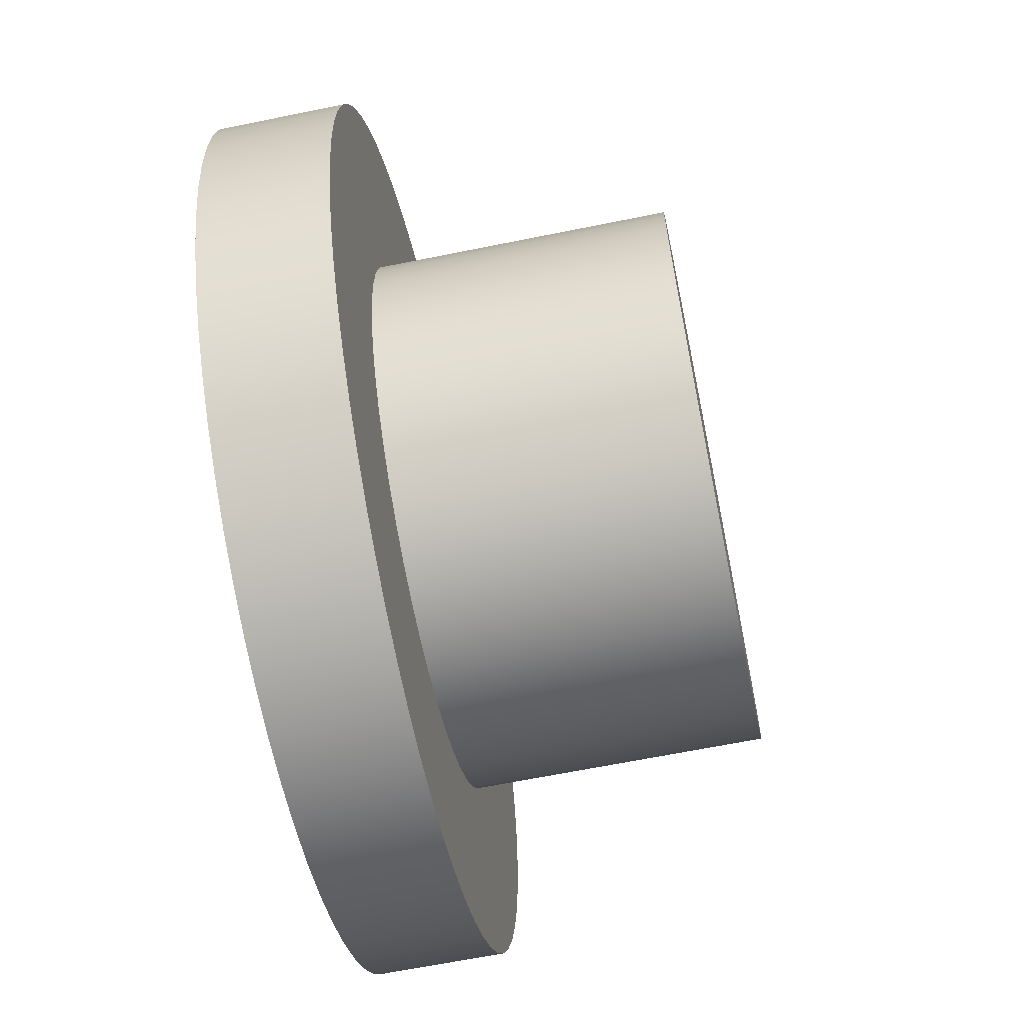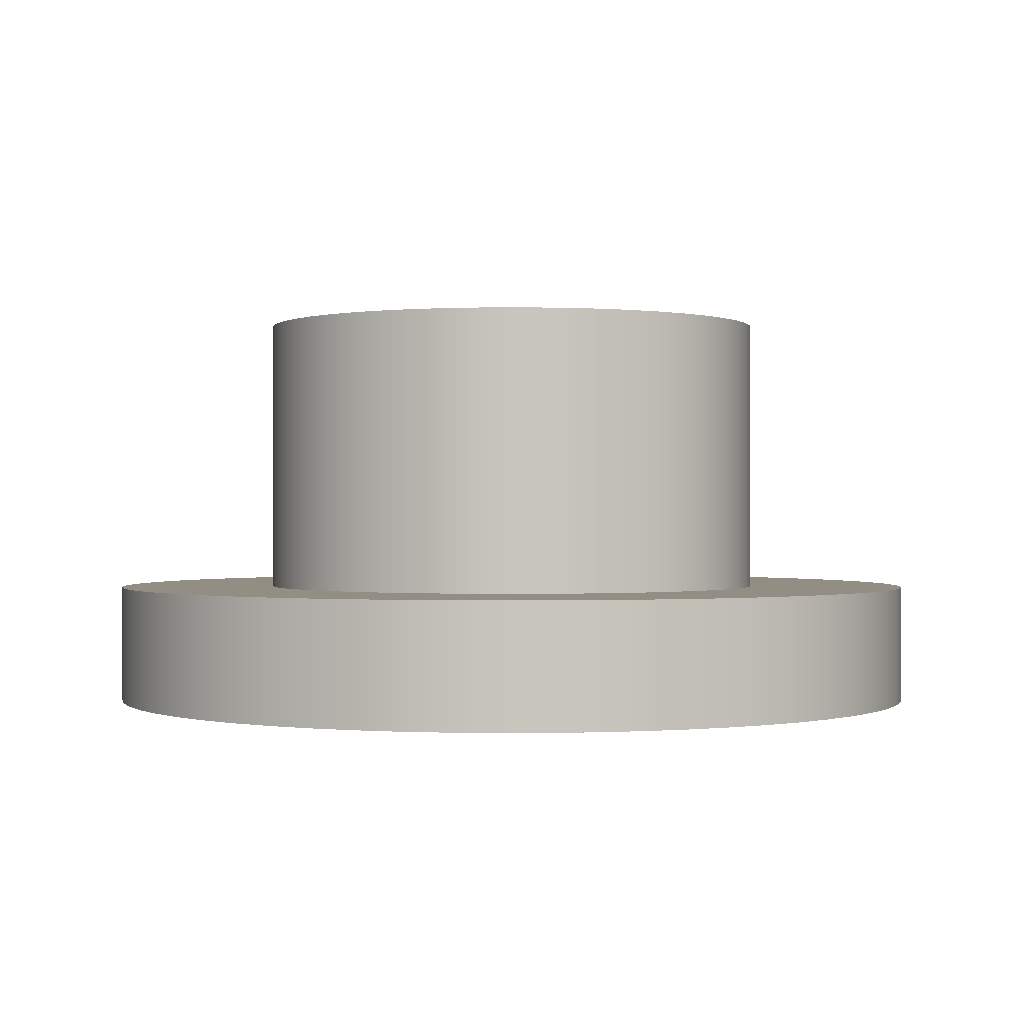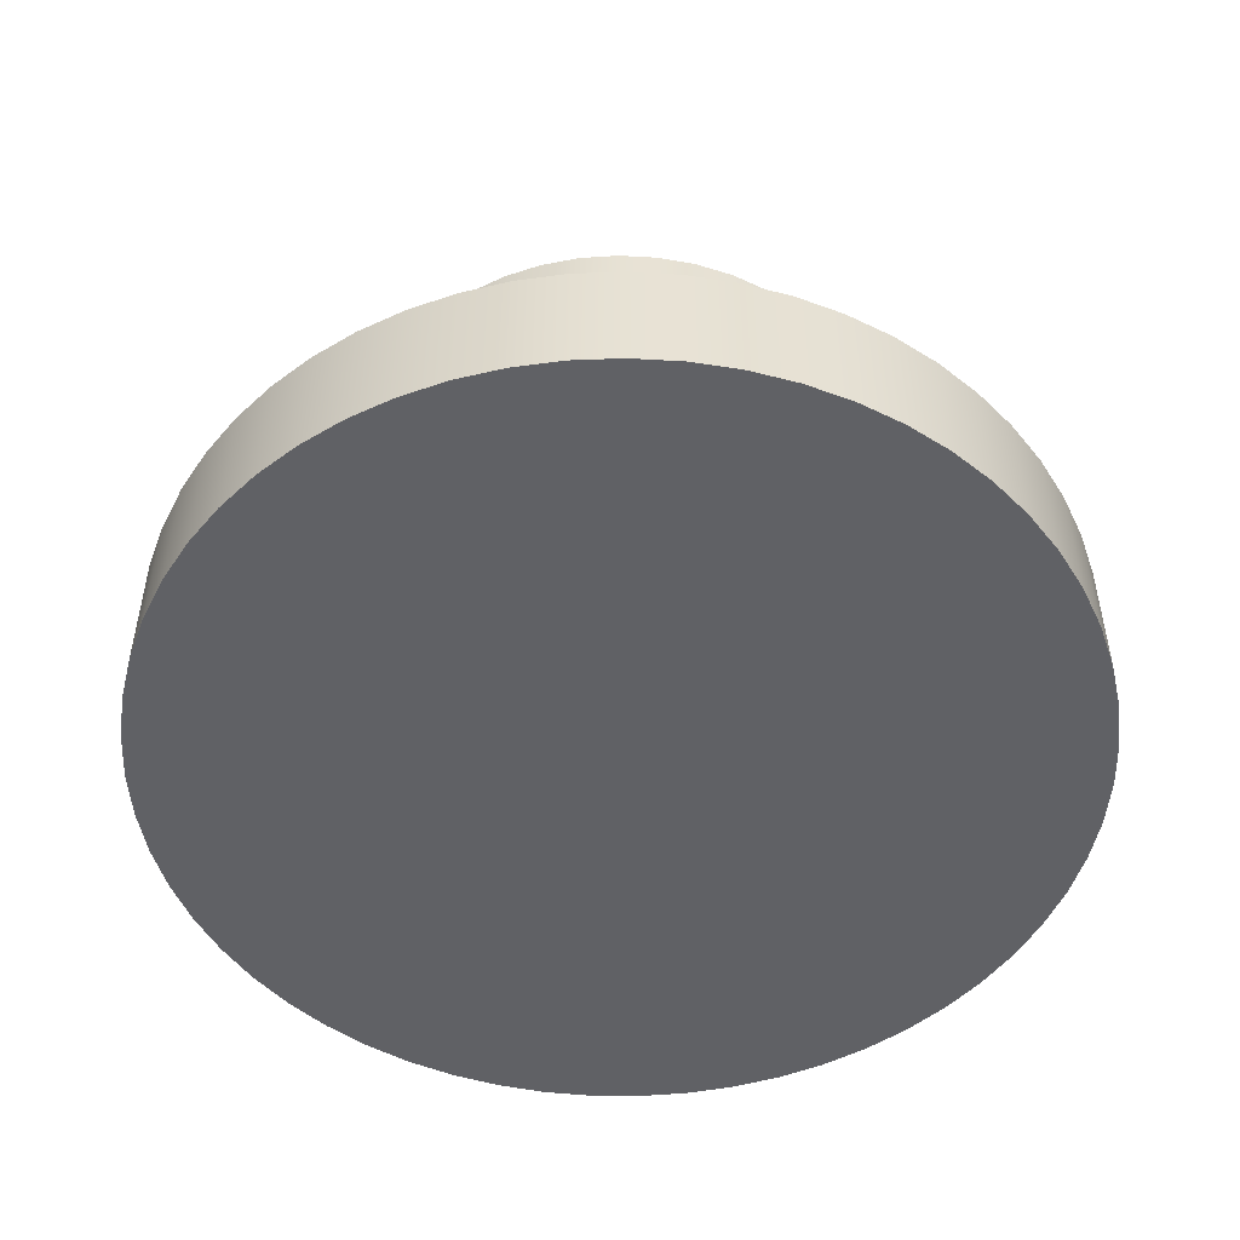
<metadata>
{"format":"obj","ext":"obj","renderer":"f3d","projection":"perspective","resolution":1024,"background":"white","views":[{"elev":-64.4,"azim":-78.4,"up":"+Y"},{"elev":0.0,"azim":150.3,"up":"+Z"},{"elev":-50.3,"azim":-11.3,"up":"+Z"}]}
</metadata>
<code>
v -0.65 -7.96e-17 1
v -0.6439 0.08851 1
v -0.6259 0.1754 1
v -0.5962 0.259 1
v -0.5554 0.3377 1
v -0.5042 0.4102 1
v -0.4437 0.475 1
v -0.3748 0.531 1
v -0.299 0.5771 1
v -0.2177 0.6125 1
v -0.1322 0.6364 1
v -0.04436 0.6485 1
v 0.04436 0.6485 1
v 0.1322 0.6364 1
v 0.2177 0.6125 1
v 0.299 0.5771 1
v 0.3748 0.531 1
v 0.4437 0.475 1
v 0.5042 0.4102 1
v 0.5554 0.3377 1
v 0.5962 0.259 1
v 0.6259 0.1754 1
v 0.6439 0.08851 1
v 0.65 0 1
v 0.6439 -0.08851 1
v 0.6259 -0.1754 1
v 0.5962 -0.259 1
v 0.5554 -0.3377 1
v 0.5042 -0.4102 1
v 0.4437 -0.475 1
v 0.3748 -0.531 1
v 0.299 -0.5771 1
v 0.2177 -0.6125 1
v 0.1322 -0.6364 1
v 0.04436 -0.6485 1
v -0.04436 -0.6485 1
v -0.1322 -0.6364 1
v -0.2177 -0.6125 1
v -0.299 -0.5771 1
v -0.3748 -0.531 1
v -0.4437 -0.475 1
v -0.5042 -0.4102 1
v -0.5554 -0.3377 1
v -0.5962 -0.259 1
v -0.6259 -0.1754 1
v -0.6439 -0.08851 1
v -0.65 -7.96e-17 0.3
v -0.6439 -0.08851 0.3
v -0.6259 -0.1754 0.3
v -0.5962 -0.259 0.3
v -0.5554 -0.3377 0.3
v -0.5042 -0.4102 0.3
v -0.4437 -0.475 0.3
v -0.3748 -0.531 0.3
v -0.299 -0.5771 0.3
v -0.2177 -0.6125 0.3
v -0.1322 -0.6364 0.3
v -0.04436 -0.6485 0.3
v 0.04436 -0.6485 0.3
v 0.1322 -0.6364 0.3
v 0.2177 -0.6125 0.3
v 0.299 -0.5771 0.3
v 0.3748 -0.531 0.3
v 0.4437 -0.475 0.3
v 0.5042 -0.4102 0.3
v 0.5554 -0.3377 0.3
v 0.5962 -0.259 0.3
v 0.6259 -0.1754 0.3
v 0.6439 -0.08851 0.3
v 0.65 0 0.3
v 0.6439 0.08851 0.3
v 0.6259 0.1754 0.3
v 0.5962 0.259 0.3
v 0.5554 0.3377 0.3
v 0.5042 0.4102 0.3
v 0.4437 0.475 0.3
v 0.3748 0.531 0.3
v 0.299 0.5771 0.3
v 0.2177 0.6125 0.3
v 0.1322 0.6364 0.3
v 0.04436 0.6485 0.3
v -0.04436 0.6485 0.3
v -0.1322 0.6364 0.3
v -0.2177 0.6125 0.3
v -0.299 0.5771 0.3
v -0.3748 0.531 0.3
v -0.4437 0.475 0.3
v -0.5042 0.4102 0.3
v -0.5554 0.3377 0.3
v -0.5962 0.259 0.3
v -0.6259 0.1754 0.3
v -0.6439 0.08851 0.3
v -0.65 -7.96e-17 0.3
v -0.65 -7.96e-17 1
v -0.65 -7.96e-17 1
v -0.6439 -0.08851 1
v -0.6259 -0.1754 1
v -0.5962 -0.259 1
v -0.5554 -0.3377 1
v -0.5042 -0.4102 1
v -0.4437 -0.475 1
v -0.3748 -0.531 1
v -0.299 -0.5771 1
v -0.2177 -0.6125 1
v -0.1322 -0.6364 1
v -0.04436 -0.6485 1
v 0.04436 -0.6485 1
v 0.1322 -0.6364 1
v 0.2177 -0.6125 1
v 0.299 -0.5771 1
v 0.3748 -0.531 1
v 0.4437 -0.475 1
v 0.5042 -0.4102 1
v 0.5554 -0.3377 1
v 0.5962 -0.259 1
v 0.6259 -0.1754 1
v 0.6439 -0.08851 1
v 0.65 0 1
v 0.6439 0.08851 1
v 0.6259 0.1754 1
v 0.5962 0.259 1
v 0.5554 0.3377 1
v 0.5042 0.4102 1
v 0.4437 0.475 1
v 0.3748 0.531 1
v 0.299 0.5771 1
v 0.2177 0.6125 1
v 0.1322 0.6364 1
v 0.04436 0.6485 1
v -0.04436 0.6485 1
v -0.1322 0.6364 1
v -0.2177 0.6125 1
v -0.299 0.5771 1
v -0.3748 0.531 1
v -0.4437 0.475 1
v -0.5042 0.4102 1
v -0.5554 0.3377 1
v -0.5962 0.259 1
v -0.6259 0.1754 1
v -0.6439 0.08851 1
v -1.05 -1.286e-16 0.3
v -1.044 0.1116 0.3
v -1.026 0.222 0.3
v -0.9969 0.3298 0.3
v -0.9562 0.4339 0.3
v -0.9046 0.533 0.3
v -0.8428 0.6262 0.3
v -0.7715 0.7122 0.3
v -0.6914 0.7902 0.3
v -0.6035 0.8592 0.3
v -0.5088 0.9185 0.3
v -0.4083 0.9674 0.3
v -0.3031 1.005 0.3
v -0.1946 1.032 0.3
v -0.08378 1.047 0.3
v 0.02795 1.05 0.3
v 0.1394 1.041 0.3
v 0.2492 1.02 0.3
v 0.3562 0.9877 0.3
v 0.4592 0.9443 0.3
v 0.5569 0.8901 0.3
v 0.6484 0.8259 0.3
v 0.7325 0.7523 0.3
v 0.8083 0.6702 0.3
v 0.875 0.5804 0.3
v 0.9317 0.4841 0.3
v 0.9779 0.3824 0.3
v 1.013 0.2763 0.3
v 1.037 0.167 0.3
v 1.049 0.05588 0.3
v 1.049 -0.05588 0.3
v 1.037 -0.167 0.3
v 1.013 -0.2763 0.3
v 0.9779 -0.3824 0.3
v 0.9317 -0.4841 0.3
v 0.875 -0.5804 0.3
v 0.8083 -0.6702 0.3
v 0.7325 -0.7523 0.3
v 0.6484 -0.8259 0.3
v 0.5569 -0.8901 0.3
v 0.4592 -0.9443 0.3
v 0.3562 -0.9877 0.3
v 0.2492 -1.02 0.3
v 0.1394 -1.041 0.3
v 0.02795 -1.05 0.3
v -0.08378 -1.047 0.3
v -0.1946 -1.032 0.3
v -0.3031 -1.005 0.3
v -0.4083 -0.9674 0.3
v -0.5088 -0.9185 0.3
v -0.6035 -0.8592 0.3
v -0.6914 -0.7902 0.3
v -0.7715 -0.7122 0.3
v -0.8428 -0.6262 0.3
v -0.9046 -0.533 0.3
v -0.9562 -0.4339 0.3
v -0.9969 -0.3298 0.3
v -1.026 -0.222 0.3
v -1.044 -0.1116 0.3
v -1.05 -1.286e-16 0
v -1.044 -0.1116 0
v -1.026 -0.222 0
v -0.9969 -0.3298 0
v -0.9562 -0.4339 0
v -0.9046 -0.533 0
v -0.8428 -0.6262 0
v -0.7715 -0.7122 0
v -0.6914 -0.7902 0
v -0.6035 -0.8592 0
v -0.5088 -0.9185 0
v -0.4083 -0.9674 0
v -0.3031 -1.005 0
v -0.1946 -1.032 0
v -0.08378 -1.047 0
v 0.02795 -1.05 0
v 0.1394 -1.041 0
v 0.2492 -1.02 0
v 0.3562 -0.9877 0
v 0.4592 -0.9443 0
v 0.5569 -0.8901 0
v 0.6484 -0.8259 0
v 0.7325 -0.7523 0
v 0.8083 -0.6702 0
v 0.875 -0.5804 0
v 0.9317 -0.4841 0
v 0.9779 -0.3824 0
v 1.013 -0.2763 0
v 1.037 -0.167 0
v 1.049 -0.05588 0
v 1.049 0.05588 0
v 1.037 0.167 0
v 1.013 0.2763 0
v 0.9779 0.3824 0
v 0.9317 0.4841 0
v 0.875 0.5804 0
v 0.8083 0.6702 0
v 0.7325 0.7523 0
v 0.6484 0.8259 0
v 0.5569 0.8901 0
v 0.4592 0.9443 0
v 0.3562 0.9877 0
v 0.2492 1.02 0
v 0.1394 1.041 0
v 0.02795 1.05 0
v -0.08378 1.047 0
v -0.1946 1.032 0
v -0.3031 1.005 0
v -0.4083 0.9674 0
v -0.5088 0.9185 0
v -0.6035 0.8592 0
v -0.6914 0.7902 0
v -0.7715 0.7122 0
v -0.8428 0.6262 0
v -0.9046 0.533 0
v -0.9562 0.4339 0
v -0.9969 0.3298 0
v -1.026 0.222 0
v -1.044 0.1116 0
v -1.05 -1.286e-16 0
v -1.05 -1.286e-16 0.3
v -0.65 -7.96e-17 0.3
v -0.6439 0.08851 0.3
v -0.6259 0.1754 0.3
v -0.5962 0.259 0.3
v -0.5554 0.3377 0.3
v -0.5042 0.4102 0.3
v -0.4437 0.475 0.3
v -0.3748 0.531 0.3
v -0.299 0.5771 0.3
v -0.2177 0.6125 0.3
v -0.1322 0.6364 0.3
v -0.04436 0.6485 0.3
v 0.04436 0.6485 0.3
v 0.1322 0.6364 0.3
v 0.2177 0.6125 0.3
v 0.299 0.5771 0.3
v 0.3748 0.531 0.3
v 0.4437 0.475 0.3
v 0.5042 0.4102 0.3
v 0.5554 0.3377 0.3
v 0.5962 0.259 0.3
v 0.6259 0.1754 0.3
v 0.6439 0.08851 0.3
v 0.65 0 0.3
v 0.6439 -0.08851 0.3
v 0.6259 -0.1754 0.3
v 0.5962 -0.259 0.3
v 0.5554 -0.3377 0.3
v 0.5042 -0.4102 0.3
v 0.4437 -0.475 0.3
v 0.3748 -0.531 0.3
v 0.299 -0.5771 0.3
v 0.2177 -0.6125 0.3
v 0.1322 -0.6364 0.3
v 0.04436 -0.6485 0.3
v -0.04436 -0.6485 0.3
v -0.1322 -0.6364 0.3
v -0.2177 -0.6125 0.3
v -0.299 -0.5771 0.3
v -0.3748 -0.531 0.3
v -0.4437 -0.475 0.3
v -0.5042 -0.4102 0.3
v -0.5554 -0.3377 0.3
v -0.5962 -0.259 0.3
v -0.6259 -0.1754 0.3
v -0.6439 -0.08851 0.3
v -1.05 -1.286e-16 0.3
v -1.044 -0.1116 0.3
v -1.026 -0.222 0.3
v -0.9969 -0.3298 0.3
v -0.9562 -0.4339 0.3
v -0.9046 -0.533 0.3
v -0.8428 -0.6262 0.3
v -0.7715 -0.7122 0.3
v -0.6914 -0.7902 0.3
v -0.6035 -0.8592 0.3
v -0.5088 -0.9185 0.3
v -0.4083 -0.9674 0.3
v -0.3031 -1.005 0.3
v -0.1946 -1.032 0.3
v -0.08378 -1.047 0.3
v 0.02795 -1.05 0.3
v 0.1394 -1.041 0.3
v 0.2492 -1.02 0.3
v 0.3562 -0.9877 0.3
v 0.4592 -0.9443 0.3
v 0.5569 -0.8901 0.3
v 0.6484 -0.8259 0.3
v 0.7325 -0.7523 0.3
v 0.8083 -0.6702 0.3
v 0.875 -0.5804 0.3
v 0.9317 -0.4841 0.3
v 0.9779 -0.3824 0.3
v 1.013 -0.2763 0.3
v 1.037 -0.167 0.3
v 1.049 -0.05588 0.3
v 1.049 0.05588 0.3
v 1.037 0.167 0.3
v 1.013 0.2763 0.3
v 0.9779 0.3824 0.3
v 0.9317 0.4841 0.3
v 0.875 0.5804 0.3
v 0.8083 0.6702 0.3
v 0.7325 0.7523 0.3
v 0.6484 0.8259 0.3
v 0.5569 0.8901 0.3
v 0.4592 0.9443 0.3
v 0.3562 0.9877 0.3
v 0.2492 1.02 0.3
v 0.1394 1.041 0.3
v 0.02795 1.05 0.3
v -0.08378 1.047 0.3
v -0.1946 1.032 0.3
v -0.3031 1.005 0.3
v -0.4083 0.9674 0.3
v -0.5088 0.9185 0.3
v -0.6035 0.8592 0.3
v -0.6914 0.7902 0.3
v -0.7715 0.7122 0.3
v -0.8428 0.6262 0.3
v -0.9046 0.533 0.3
v -0.9562 0.4339 0.3
v -0.9969 0.3298 0.3
v -1.026 0.222 0.3
v -1.044 0.1116 0.3
v -1.05 -1.286e-16 0
v -1.044 0.1116 0
v -1.026 0.222 0
v -0.9969 0.3298 0
v -0.9562 0.4339 0
v -0.9046 0.533 0
v -0.8428 0.6262 0
v -0.7715 0.7122 0
v -0.6914 0.7902 0
v -0.6035 0.8592 0
v -0.5088 0.9185 0
v -0.4083 0.9674 0
v -0.3031 1.005 0
v -0.1946 1.032 0
v -0.08378 1.047 0
v 0.02795 1.05 0
v 0.1394 1.041 0
v 0.2492 1.02 0
v 0.3562 0.9877 0
v 0.4592 0.9443 0
v 0.5569 0.8901 0
v 0.6484 0.8259 0
v 0.7325 0.7523 0
v 0.8083 0.6702 0
v 0.875 0.5804 0
v 0.9317 0.4841 0
v 0.9779 0.3824 0
v 1.013 0.2763 0
v 1.037 0.167 0
v 1.049 0.05588 0
v 1.049 -0.05588 0
v 1.037 -0.167 0
v 1.013 -0.2763 0
v 0.9779 -0.3824 0
v 0.9317 -0.4841 0
v 0.875 -0.5804 0
v 0.8083 -0.6702 0
v 0.7325 -0.7523 0
v 0.6484 -0.8259 0
v 0.5569 -0.8901 0
v 0.4592 -0.9443 0
v 0.3562 -0.9877 0
v 0.2492 -1.02 0
v 0.1394 -1.041 0
v 0.02795 -1.05 0
v -0.08378 -1.047 0
v -0.1946 -1.032 0
v -0.3031 -1.005 0
v -0.4083 -0.9674 0
v -0.5088 -0.9185 0
v -0.6035 -0.8592 0
v -0.6914 -0.7902 0
v -0.7715 -0.7122 0
v -0.8428 -0.6262 0
v -0.9046 -0.533 0
v -0.9562 -0.4339 0
v -0.9969 -0.3298 0
v -1.026 -0.222 0
v -1.044 -0.1116 0
g 32ec681e-e2e6-11ea-8238-54bf646e7e1f
f 2 92 1
f 1 92 93
f 94 47 46
f 46 47 48
f 46 48 45
f 45 48 49
f 45 49 44
f 44 49 50
f 44 50 43
f 43 50 51
f 43 51 42
f 42 51 52
f 42 52 41
f 41 52 53
f 41 53 40
f 40 53 54
f 40 54 39
f 39 54 55
f 39 55 38
f 38 55 56
f 38 56 37
f 37 56 57
f 37 57 36
f 36 57 58
f 36 58 35
f 35 58 59
f 35 59 34
f 34 59 60
f 34 60 33
f 33 60 61
f 33 61 32
f 32 61 62
f 32 62 31
f 31 62 63
f 31 63 30
f 30 63 64
f 30 64 29
f 29 64 65
f 29 65 28
f 28 65 66
f 28 66 27
f 27 66 67
f 27 67 26
f 26 67 68
f 26 68 25
f 25 68 69
f 25 69 24
f 24 69 70
f 24 70 23
f 23 70 71
f 23 71 22
f 22 71 72
f 22 72 21
f 21 72 73
f 21 73 20
f 20 73 74
f 20 74 19
f 19 74 75
f 19 75 18
f 18 75 76
f 18 76 17
f 17 76 77
f 17 77 16
f 16 77 78
f 16 78 15
f 15 78 79
f 15 79 14
f 14 79 80
f 14 80 13
f 13 80 81
f 13 81 12
f 12 81 82
f 12 82 11
f 11 82 83
f 11 83 10
f 10 83 84
f 10 84 9
f 9 84 85
f 9 85 8
f 8 85 86
f 8 86 7
f 7 86 87
f 7 87 6
f 6 87 88
f 6 88 5
f 5 88 89
f 5 89 4
f 4 89 90
f 4 90 3
f 3 90 91
f 3 91 2
f 2 91 92
g 32f4cc28-e2e6-11ea-9e82-54bf646e7e1f
f 96 117 95
f 95 117 118
f 95 118 140
f 140 118 119
f 140 119 139
f 139 119 120
f 139 120 138
f 138 120 121
f 138 121 137
f 137 121 122
f 137 122 136
f 136 122 123
f 136 123 135
f 135 123 124
f 135 124 134
f 134 124 125
f 134 125 133
f 133 125 126
f 133 126 132
f 132 126 127
f 132 127 131
f 131 127 128
f 131 128 130
f 130 128 129
f 117 96 116
f 116 96 97
f 116 97 115
f 115 97 98
f 115 98 114
f 114 98 99
f 114 99 113
f 113 99 100
f 113 100 112
f 112 100 101
f 112 101 111
f 111 101 102
f 111 102 110
f 110 102 103
f 110 103 109
f 109 103 104
f 109 104 108
f 108 104 105
f 108 105 107
f 107 105 106
g 323bbb38-e2e6-11ea-884b-54bf646e7e1f
f 142 258 141
f 141 258 259
f 260 200 199
f 199 200 201
f 199 201 198
f 198 201 202
f 198 202 197
f 197 202 203
f 197 203 196
f 196 203 204
f 196 204 195
f 195 204 205
f 195 205 194
f 194 205 206
f 194 206 193
f 193 206 207
f 193 207 192
f 192 207 208
f 192 208 191
f 191 208 209
f 191 209 190
f 190 209 210
f 190 210 189
f 189 210 211
f 189 211 188
f 188 211 212
f 188 212 187
f 187 212 213
f 187 213 186
f 186 213 214
f 186 214 185
f 185 214 215
f 185 215 184
f 184 215 216
f 184 216 183
f 183 216 217
f 183 217 182
f 182 217 218
f 182 218 181
f 181 218 219
f 181 219 180
f 180 219 220
f 180 220 179
f 179 220 221
f 179 221 178
f 178 221 222
f 178 222 177
f 177 222 223
f 177 223 176
f 176 223 224
f 176 224 175
f 175 224 225
f 175 225 174
f 174 225 226
f 174 226 173
f 173 226 227
f 173 227 172
f 172 227 228
f 172 228 171
f 171 228 229
f 171 229 170
f 170 229 230
f 170 230 169
f 169 230 231
f 169 231 168
f 168 231 232
f 168 232 167
f 167 232 233
f 167 233 166
f 166 233 234
f 166 234 165
f 165 234 235
f 165 235 164
f 164 235 236
f 164 236 163
f 163 236 237
f 163 237 162
f 162 237 238
f 162 238 161
f 161 238 239
f 161 239 160
f 160 239 240
f 160 240 159
f 159 240 241
f 159 241 158
f 158 241 242
f 158 242 157
f 157 242 243
f 157 243 156
f 156 243 244
f 156 244 155
f 155 244 245
f 155 245 154
f 154 245 246
f 154 246 153
f 153 246 247
f 153 247 152
f 152 247 248
f 152 248 151
f 151 248 249
f 151 249 150
f 150 249 250
f 150 250 149
f 149 250 251
f 149 251 148
f 148 251 252
f 148 252 147
f 147 252 253
f 147 253 146
f 146 253 254
f 146 254 145
f 145 254 255
f 145 255 144
f 144 255 256
f 144 256 143
f 143 256 257
f 143 257 142
f 142 257 258
g 3241ae82-e2e6-11ea-b26e-54bf646e7e1f
f 262 365 261
f 261 365 307
f 261 307 308
f 365 262 364
f 364 262 263
f 364 263 363
f 363 263 264
f 363 264 362
f 362 264 265
f 362 265 361
f 361 265 360
f 360 265 266
f 360 266 359
f 359 266 267
f 359 267 358
f 358 267 268
f 358 268 357
f 357 268 356
f 356 268 269
f 356 269 355
f 355 269 270
f 355 270 354
f 354 270 271
f 354 271 353
f 353 271 272
f 353 272 352
f 352 272 351
f 351 272 273
f 351 273 350
f 350 273 274
f 350 274 349
f 349 274 275
f 349 275 348
f 348 275 347
f 347 275 276
f 347 276 346
f 346 276 277
f 346 277 345
f 345 277 278
f 345 278 344
f 344 278 279
f 344 279 343
f 343 279 342
f 342 279 280
f 342 280 341
f 341 280 281
f 341 281 340
f 340 281 282
f 340 282 339
f 339 282 338
f 338 282 283
f 338 283 337
f 337 283 284
f 337 284 336
f 336 284 285
f 336 285 335
f 335 285 286
f 335 286 334
f 334 286 333
f 333 286 287
f 333 287 332
f 332 287 288
f 332 288 331
f 331 288 289
f 331 289 330
f 330 289 329
f 329 289 290
f 329 290 328
f 328 290 291
f 328 291 327
f 327 291 292
f 327 292 326
f 326 292 293
f 326 293 325
f 325 293 324
f 324 293 294
f 324 294 323
f 323 294 295
f 323 295 322
f 322 295 296
f 322 296 321
f 321 296 320
f 320 296 297
f 320 297 319
f 319 297 298
f 319 298 318
f 318 298 299
f 318 299 317
f 317 299 300
f 317 300 316
f 316 300 315
f 315 300 301
f 315 301 314
f 314 301 302
f 314 302 313
f 313 302 303
f 313 303 312
f 312 303 311
f 311 303 304
f 311 304 310
f 310 304 305
f 310 305 309
f 309 305 306
f 309 306 308
f 308 306 261
g 3247c8d8-e2e6-11ea-ba0c-54bf646e7e1f
f 366 367 424
f 424 367 368
f 424 368 369
f 369 370 424
f 424 370 371
f 424 371 372
f 372 373 424
f 424 373 374
f 424 374 375
f 375 376 424
f 424 376 377
f 424 377 378
f 378 379 424
f 424 379 380
f 424 380 381
f 381 382 424
f 424 382 383
f 424 383 384
f 384 385 424
f 424 385 386
f 424 386 387
f 387 388 424
f 424 388 389
f 424 389 390
f 390 391 424
f 424 391 392
f 424 392 393
f 393 394 424
f 424 394 395
f 424 395 396
f 396 397 424
f 424 397 423
f 423 397 398
f 423 398 422
f 422 398 399
f 422 399 421
f 421 399 400
f 421 400 420
f 420 400 401
f 420 401 419
f 419 401 402
f 419 402 418
f 418 402 403
f 418 403 417
f 417 403 404
f 417 404 416
f 416 404 405
f 416 405 415
f 415 405 406
f 415 406 414
f 414 406 407
f 414 407 413
f 413 407 408
f 413 408 412
f 412 408 409
f 412 409 411
f 411 409 410

</code>
